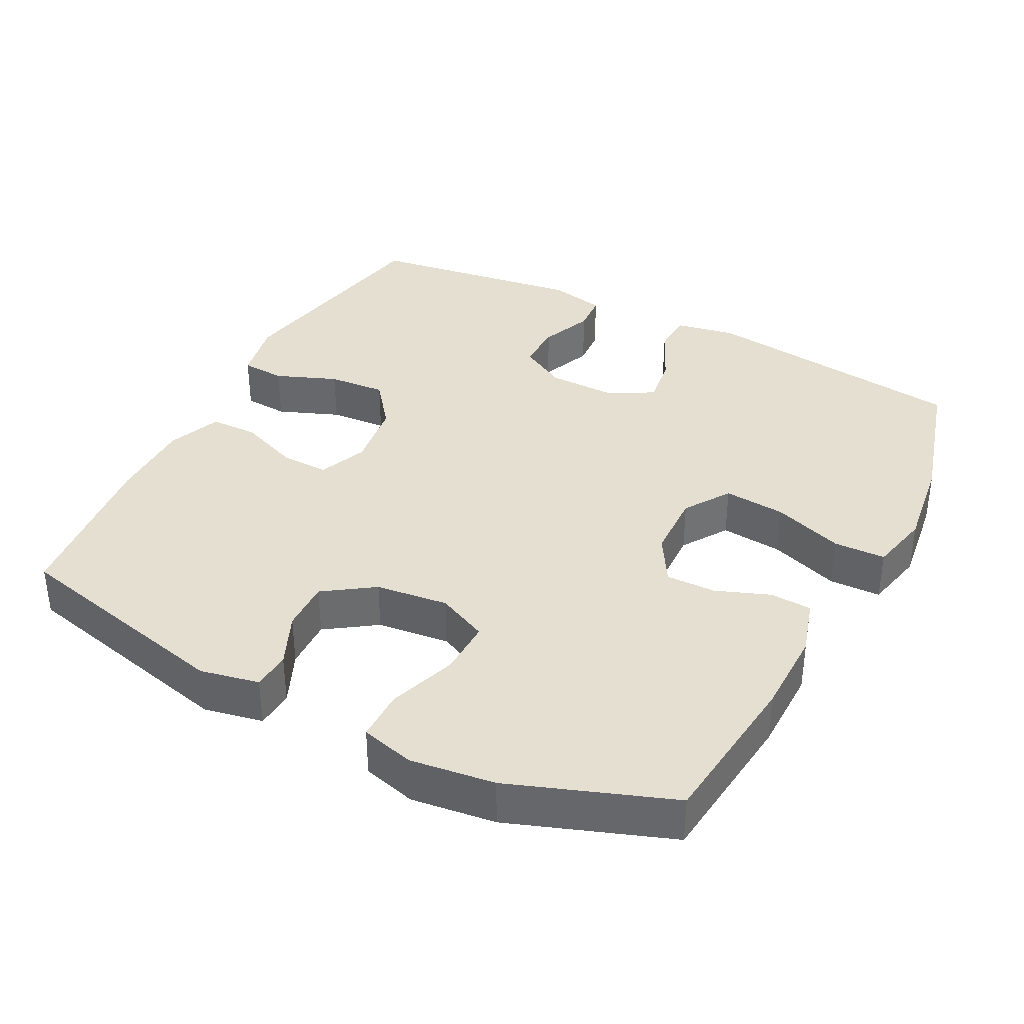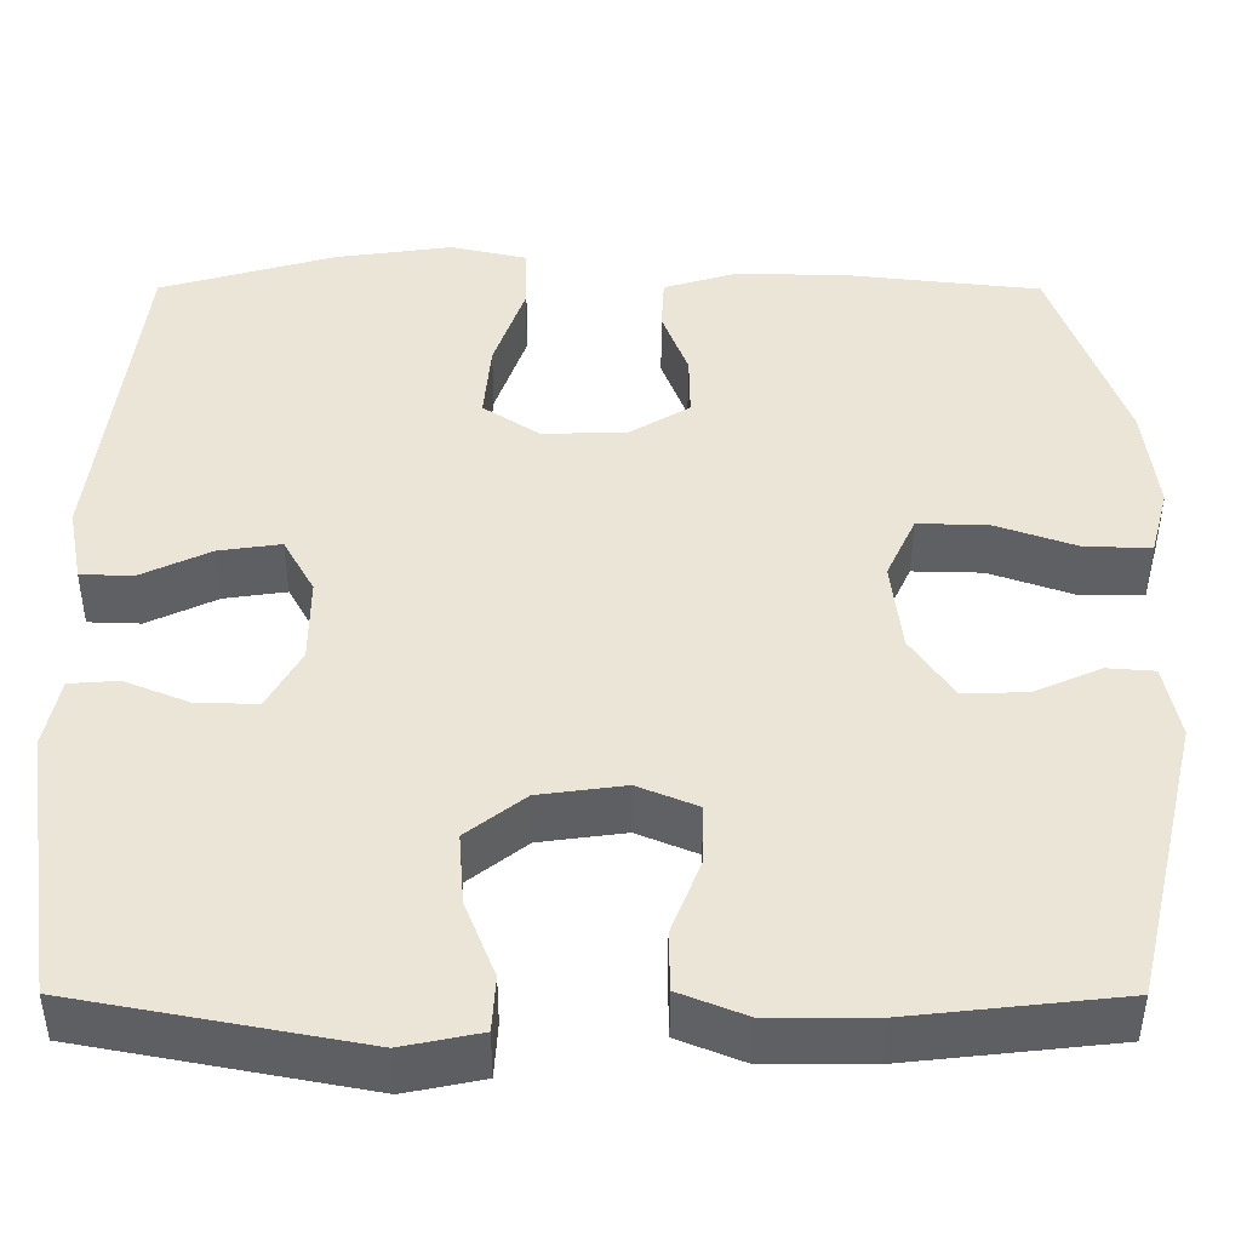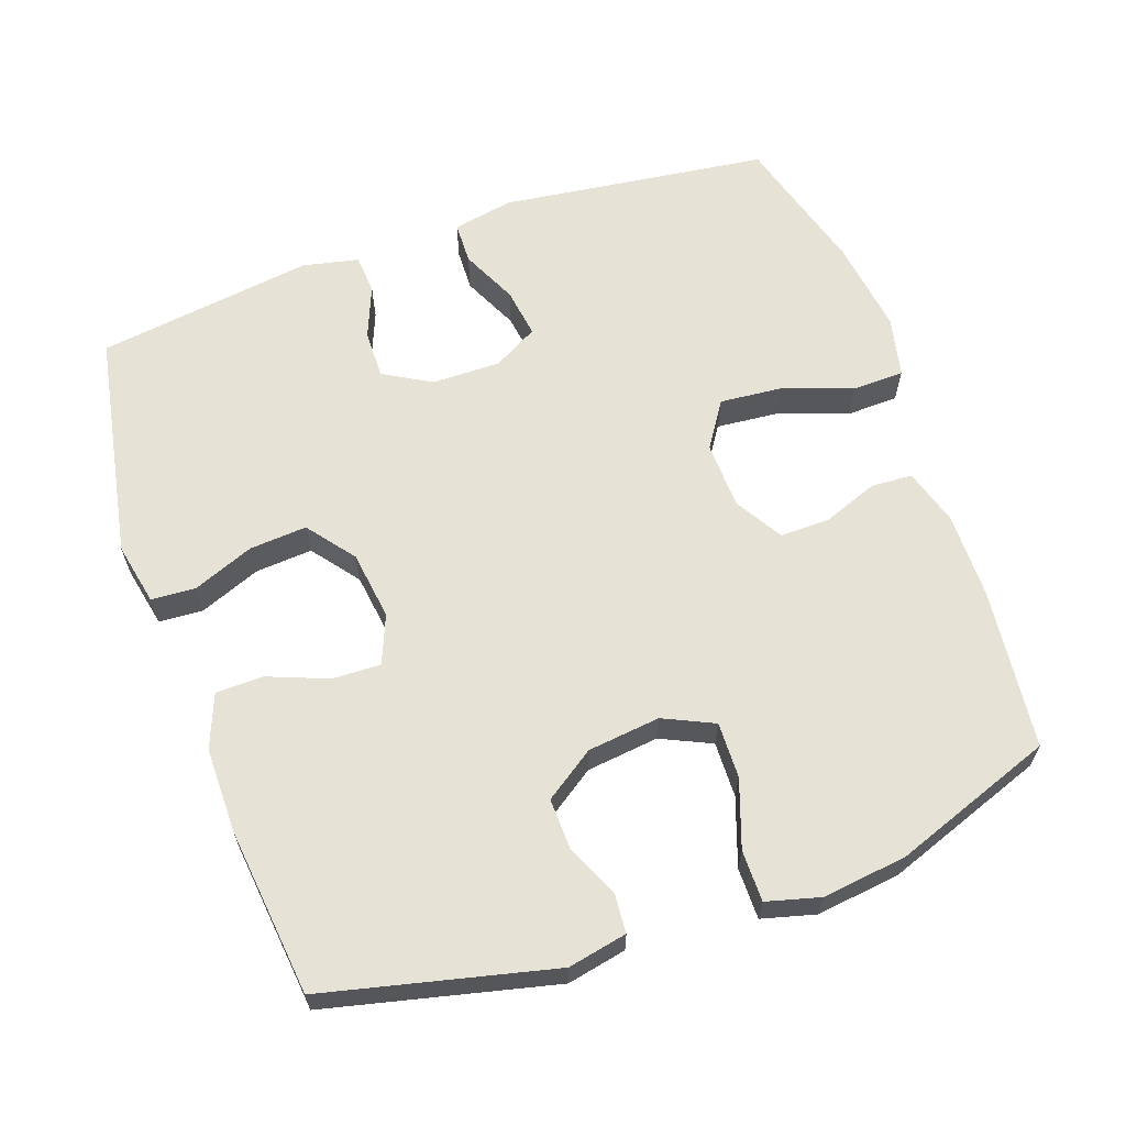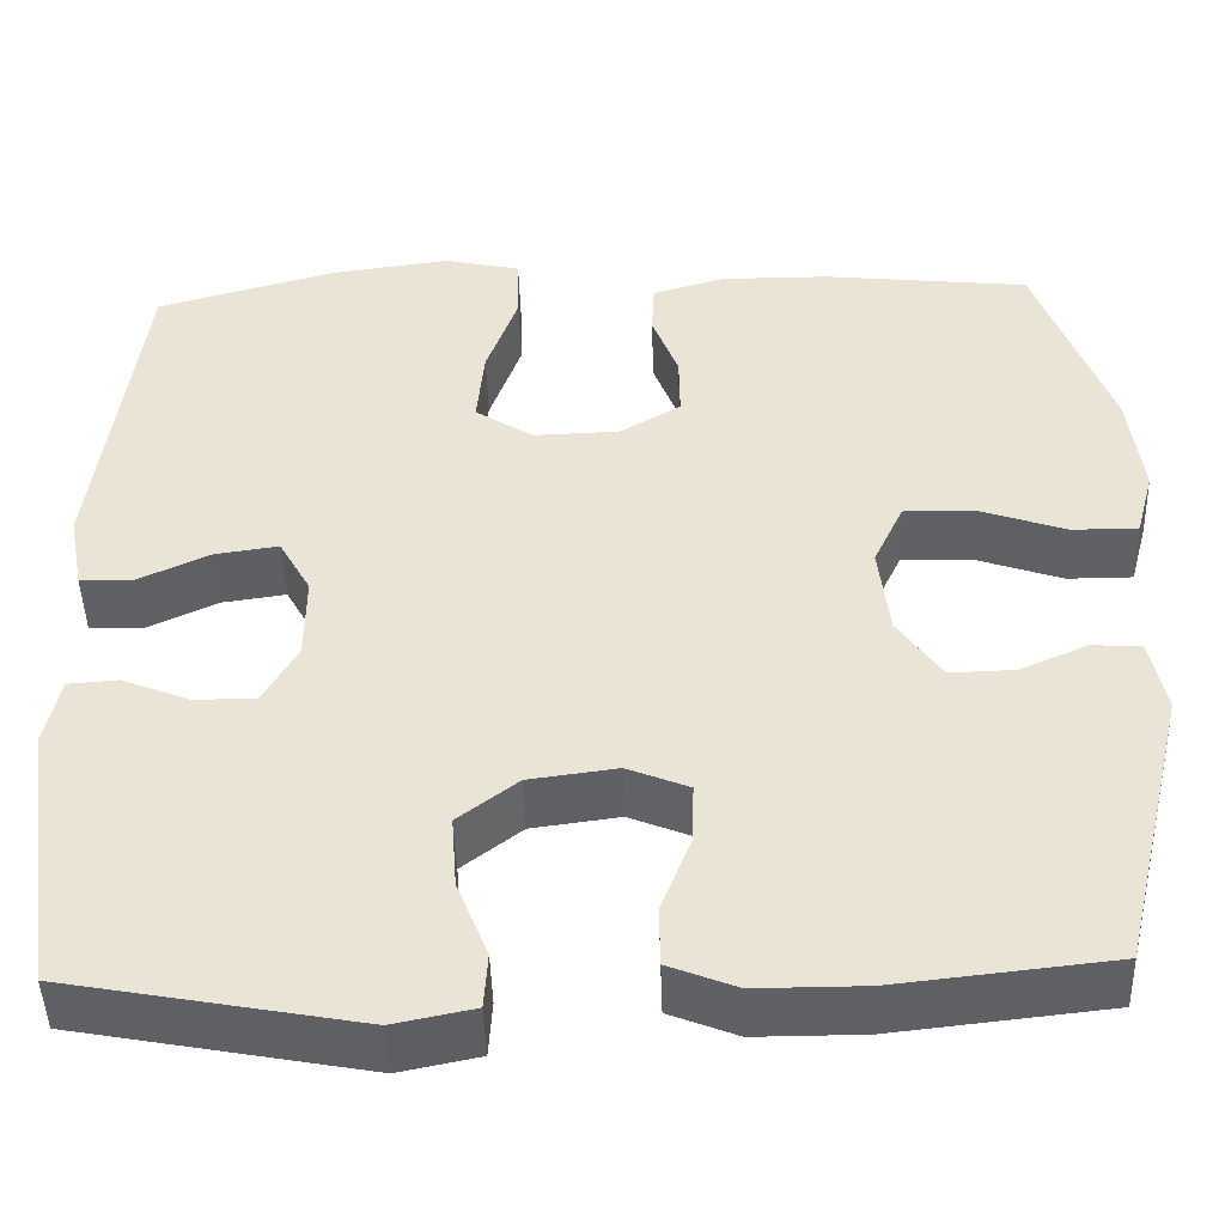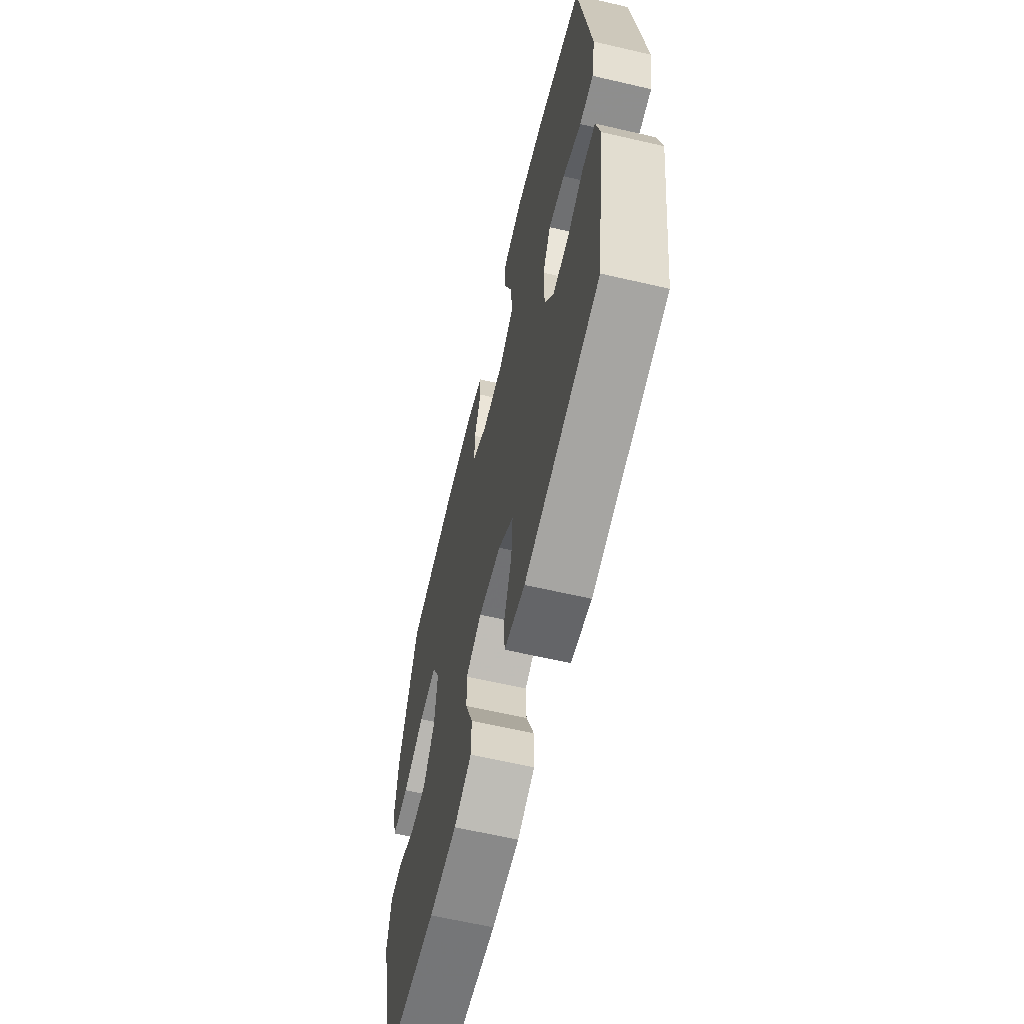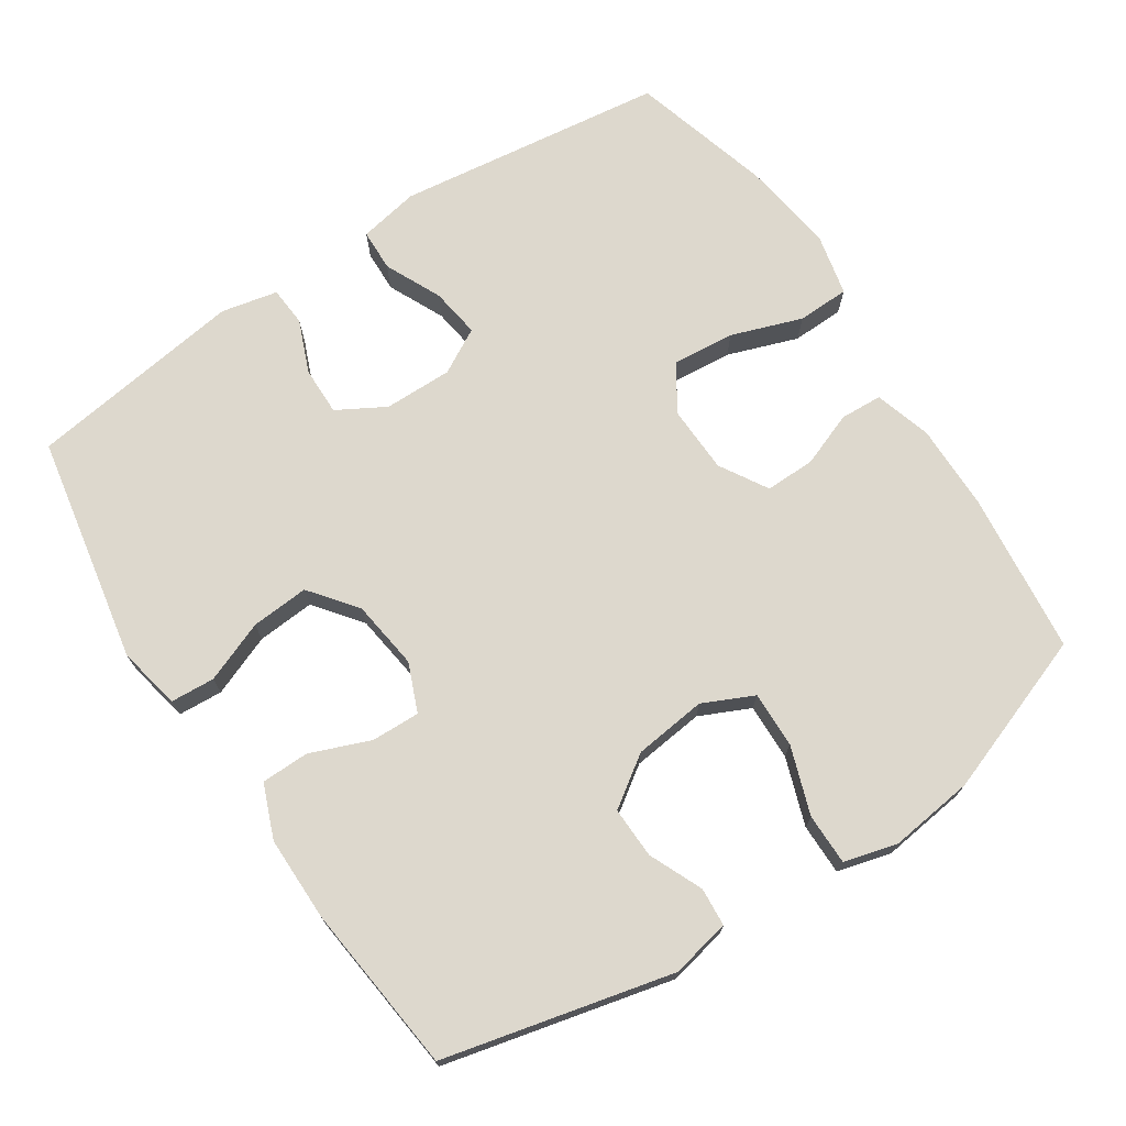
<metadata>
{"format":"obj","ext":"obj","renderer":"f3d","projection":"perspective","resolution":1024,"background":"white","views":[{"elev":36.8,"azim":-62.6,"up":"+Y"},{"elev":-44.5,"azim":179.9,"up":"+Z"},{"elev":63.2,"azim":-109.4,"up":"+Y"},{"elev":-46.4,"azim":-178.2,"up":"+Z"},{"elev":-63.0,"azim":76.8,"up":"+Z"},{"elev":72.1,"azim":-123.4,"up":"+Y"}]}
</metadata>
<code>
v 0.5 0.07 -0.5
v 0.18 0.07 -0.56
v 0.092 0.07 -0.542
v 0.088 0.07 -0.48
v 0.122 0.07 -0.394
v 0.128 0.07 -0.313
v 0.062 0.07 -0.262
v -0.035 0.07 -0.249
v -0.103 0.07 -0.277
v -0.101 0.07 -0.345
v -0.068 0.07 -0.429
v -0.069 0.07 -0.496
v -0.144 0.07 -0.526
v -0.263 0.07 -0.526
v -0.5 0.07 -0.5
v -0.576 0.07 -0.18
v -0.559 0.07 -0.097
v -0.505 0.07 -0.093
v -0.43 0.07 -0.126
v -0.358 0.07 -0.128
v -0.31 0.07 -0.058
v -0.298 0.07 0.044
v -0.331 0.07 0.115
v -0.41 0.07 0.113
v -0.505 0.07 0.08
v -0.577 0.07 0.08
v -0.597 0.07 0.155
v -0.582 0.07 0.274
v -0.5 0.07 0.5
v -0.274 0.07 0.525
v -0.153 0.07 0.526
v -0.073 0.07 0.502
v -0.07 0.07 0.443
v -0.099 0.07 0.367
v -0.1 0.07 0.297
v -0.033 0.07 0.257
v 0.062 0.07 0.254
v 0.126 0.07 0.296
v 0.118 0.07 0.383
v 0.083 0.07 0.482
v 0.085 0.07 0.555
v 0.17 0.07 0.574
v 0.302 0.07 0.556
v 0.5 0.07 0.5
v 0.549 0.07 0.123
v 0.533 0.07 0.038
v 0.474 0.07 0.036
v 0.395 0.07 0.073
v 0.325 0.07 0.083
v 0.29 0.07 0.02
v 0.291 0.07 -0.076
v 0.329 0.07 -0.143
v 0.397 0.07 -0.142
v 0.471 0.07 -0.112
v 0.526 0.07 -0.116
v 0.543 0.07 -0.195
v 0.5 0 -0.5
v 0.18 0 -0.56
v 0.092 0 -0.542
v 0.088 0 -0.48
v 0.122 0 -0.394
v 0.128 0 -0.313
v 0.062 0 -0.262
v -0.035 0 -0.249
v -0.103 0 -0.277
v -0.101 0 -0.345
v -0.068 0 -0.429
v -0.069 0 -0.496
v -0.144 0 -0.526
v -0.263 0 -0.526
v -0.5 0 -0.5
v -0.576 0 -0.18
v -0.559 0 -0.097
v -0.505 0 -0.093
v -0.43 0 -0.126
v -0.358 0 -0.128
v -0.31 0 -0.058
v -0.298 0 0.044
v -0.331 0 0.115
v -0.41 0 0.113
v -0.505 0 0.08
v -0.577 0 0.08
v -0.597 0 0.155
v -0.582 0 0.274
v -0.5 0 0.5
v -0.274 0 0.525
v -0.153 0 0.526
v -0.073 0 0.502
v -0.07 0 0.443
v -0.099 0 0.367
v -0.1 0 0.297
v -0.033 0 0.257
v 0.062 0 0.254
v 0.126 0 0.296
v 0.118 0 0.383
v 0.083 0 0.482
v 0.085 0 0.555
v 0.17 0 0.574
v 0.302 0 0.556
v 0.5 0 0.5
v 0.549 0 0.123
v 0.533 0 0.038
v 0.474 0 0.036
v 0.395 0 0.073
v 0.325 0 0.083
v 0.29 0 0.02
v 0.291 0 -0.076
v 0.329 0 -0.143
v 0.397 0 -0.142
v 0.471 0 -0.112
v 0.526 0 -0.116
v 0.543 0 -0.195
f 3 4 5
f 2 3 5
f 1 2 5
f 56 1 5
f 55 56 5
f 54 55 5
f 53 54 5
f 52 53 5 6
f 51 52 6 7
f 50 51 7 8
f 49 50 8 9
f 46 47 48
f 45 46 48
f 44 45 48
f 43 44 48
f 42 43 48
f 41 42 48
f 40 41 48
f 39 40 48
f 38 39 48 49
f 37 38 49 9
f 32 33 34
f 31 32 34
f 30 31 34
f 29 30 34
f 28 29 34
f 27 28 34
f 26 27 34
f 25 26 34
f 24 25 34
f 23 24 34 35
f 22 23 35 36
f 17 18 19
f 16 17 19
f 15 16 19
f 14 15 19
f 13 14 19
f 12 13 19
f 11 12 19
f 10 11 19
f 9 10 19 20
f 36 37 9
f 22 36 9
f 21 22 9
f 9 20 21
f 61 60 59
f 61 59 58
f 61 58 57
f 61 57 112
f 61 112 111
f 61 111 110
f 61 110 109
f 62 61 109 108
f 63 62 108 107
f 64 63 107 106
f 65 64 106 105
f 104 103 102
f 104 102 101
f 104 101 100
f 104 100 99
f 104 99 98
f 104 98 97
f 104 97 96
f 104 96 95
f 105 104 95 94
f 65 105 94 93
f 90 89 88
f 90 88 87
f 90 87 86
f 90 86 85
f 90 85 84
f 90 84 83
f 90 83 82
f 90 82 81
f 90 81 80
f 91 90 80 79
f 92 91 79 78
f 75 74 73
f 75 73 72
f 75 72 71
f 75 71 70
f 75 70 69
f 75 69 68
f 75 68 67
f 75 67 66
f 76 75 66 65
f 65 93 92
f 65 92 78
f 65 78 77
f 77 76 65
f 1 57 58 2
f 2 58 59 3
f 3 59 60 4
f 4 60 61 5
f 5 61 62 6
f 6 62 63 7
f 7 63 64 8
f 8 64 65 9
f 9 65 66 10
f 10 66 67 11
f 11 67 68 12
f 12 68 69 13
f 13 69 70 14
f 14 70 71 15
f 15 71 72 16
f 16 72 73 17
f 17 73 74 18
f 18 74 75 19
f 19 75 76 20
f 20 76 77 21
f 21 77 78 22
f 22 78 79 23
f 23 79 80 24
f 24 80 81 25
f 25 81 82 26
f 26 82 83 27
f 27 83 84 28
f 28 84 85 29
f 29 85 86 30
f 30 86 87 31
f 31 87 88 32
f 32 88 89 33
f 33 89 90 34
f 34 90 91 35
f 35 91 92 36
f 36 92 93 37
f 37 93 94 38
f 38 94 95 39
f 39 95 96 40
f 40 96 97 41
f 41 97 98 42
f 42 98 99 43
f 43 99 100 44
f 44 100 101 45
f 45 101 102 46
f 46 102 103 47
f 47 103 104 48
f 48 104 105 49
f 49 105 106 50
f 50 106 107 51
f 51 107 108 52
f 52 108 109 53
f 53 109 110 54
f 54 110 111 55
f 55 111 112 56
f 56 112 57 1

</code>
